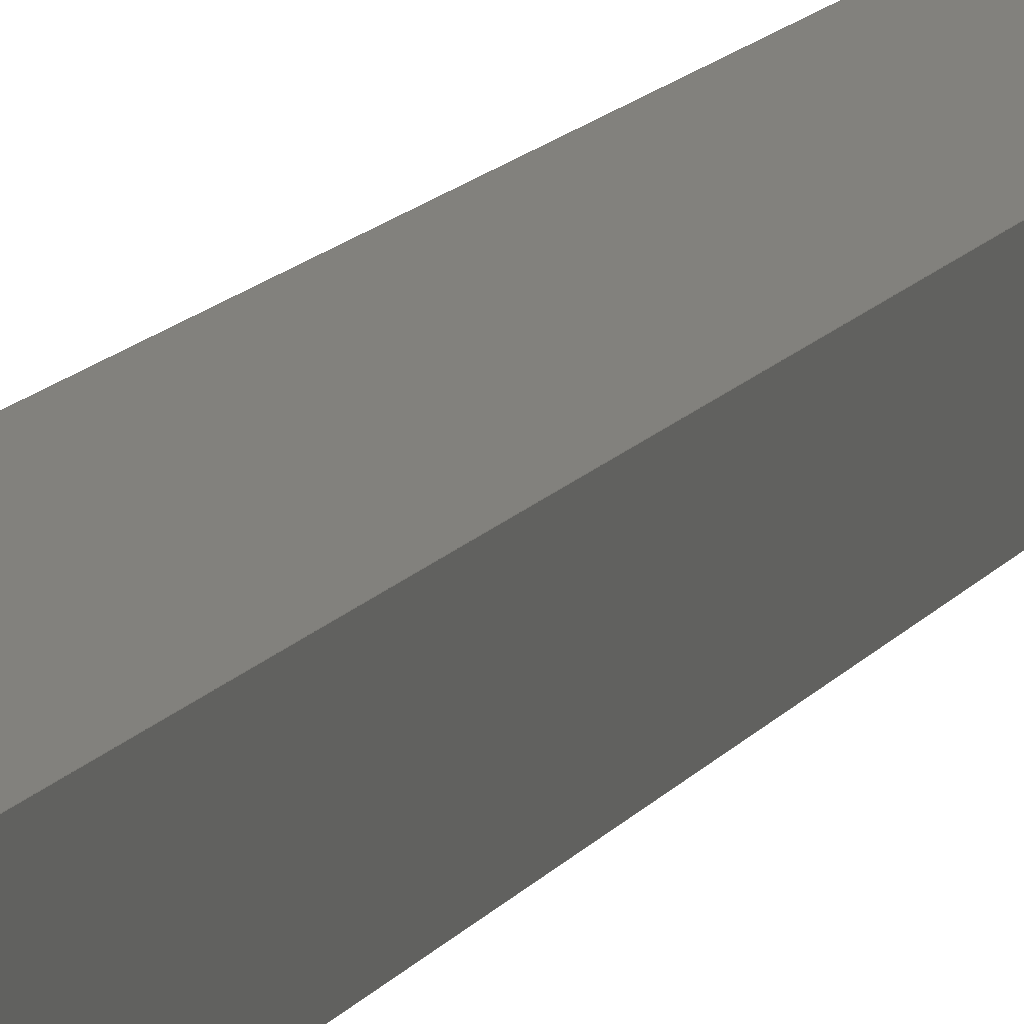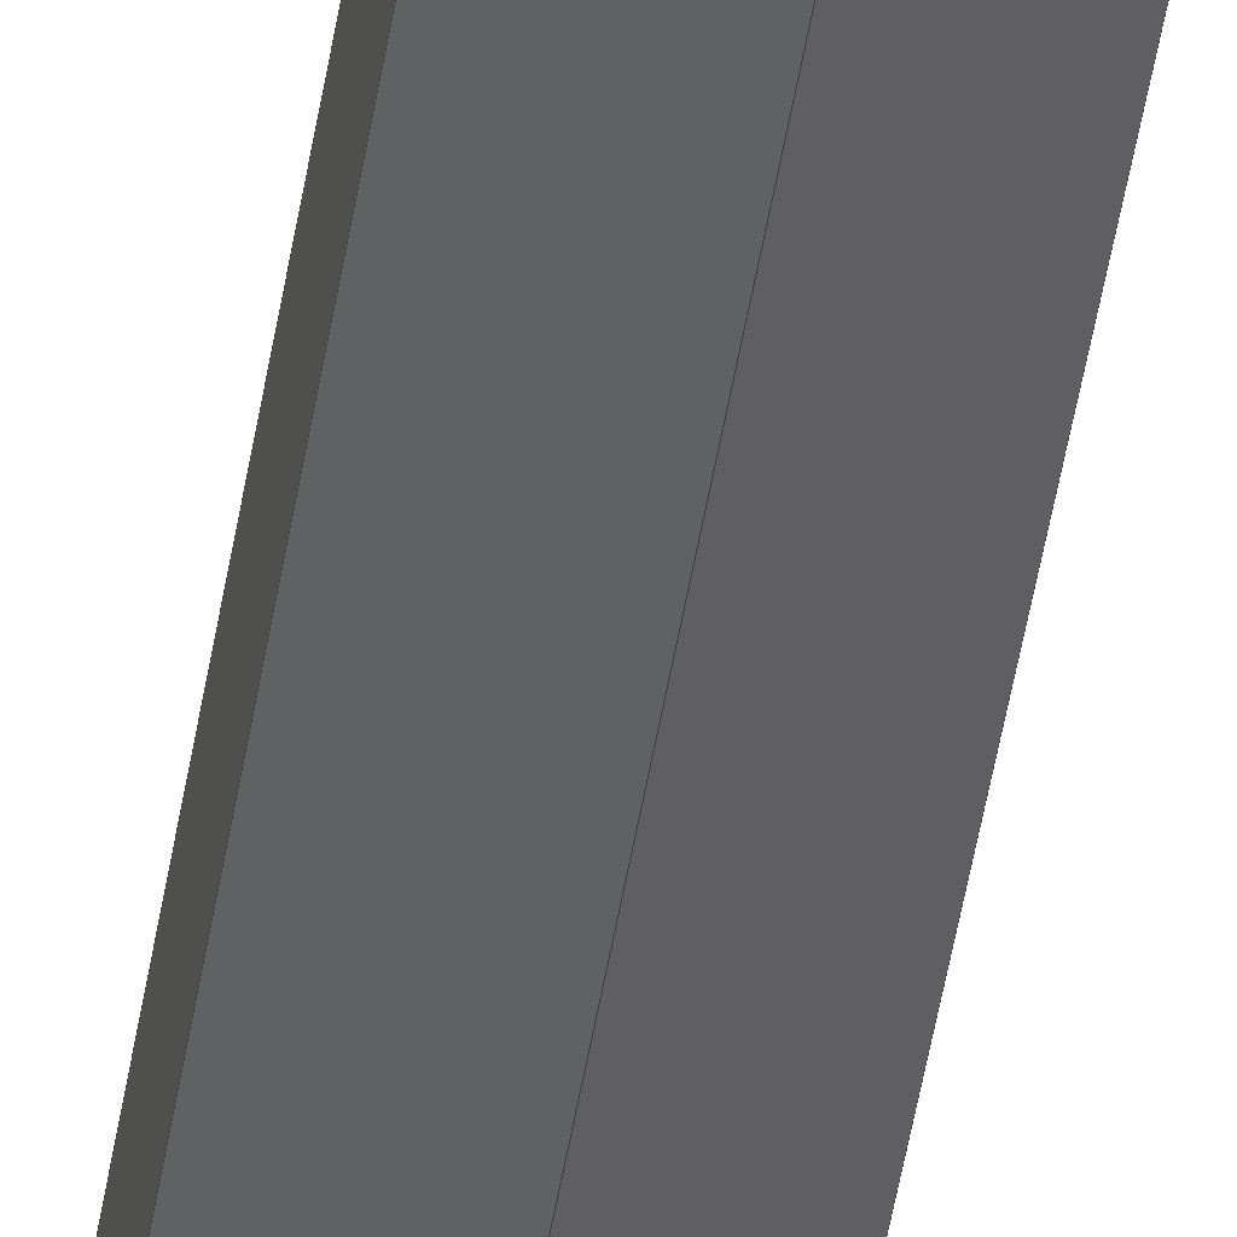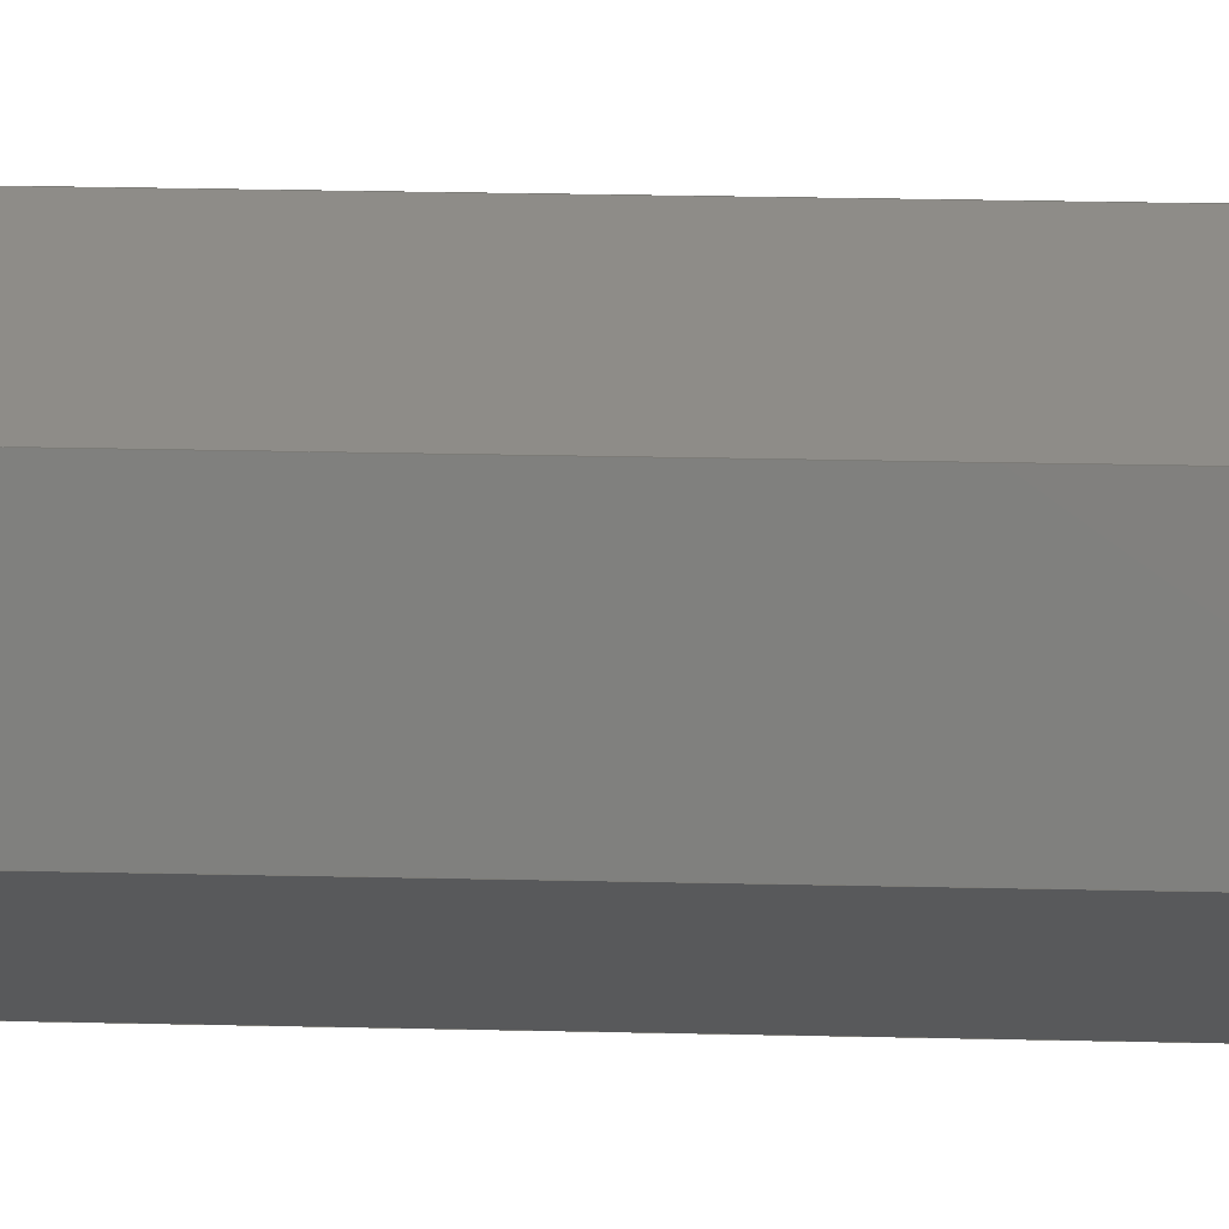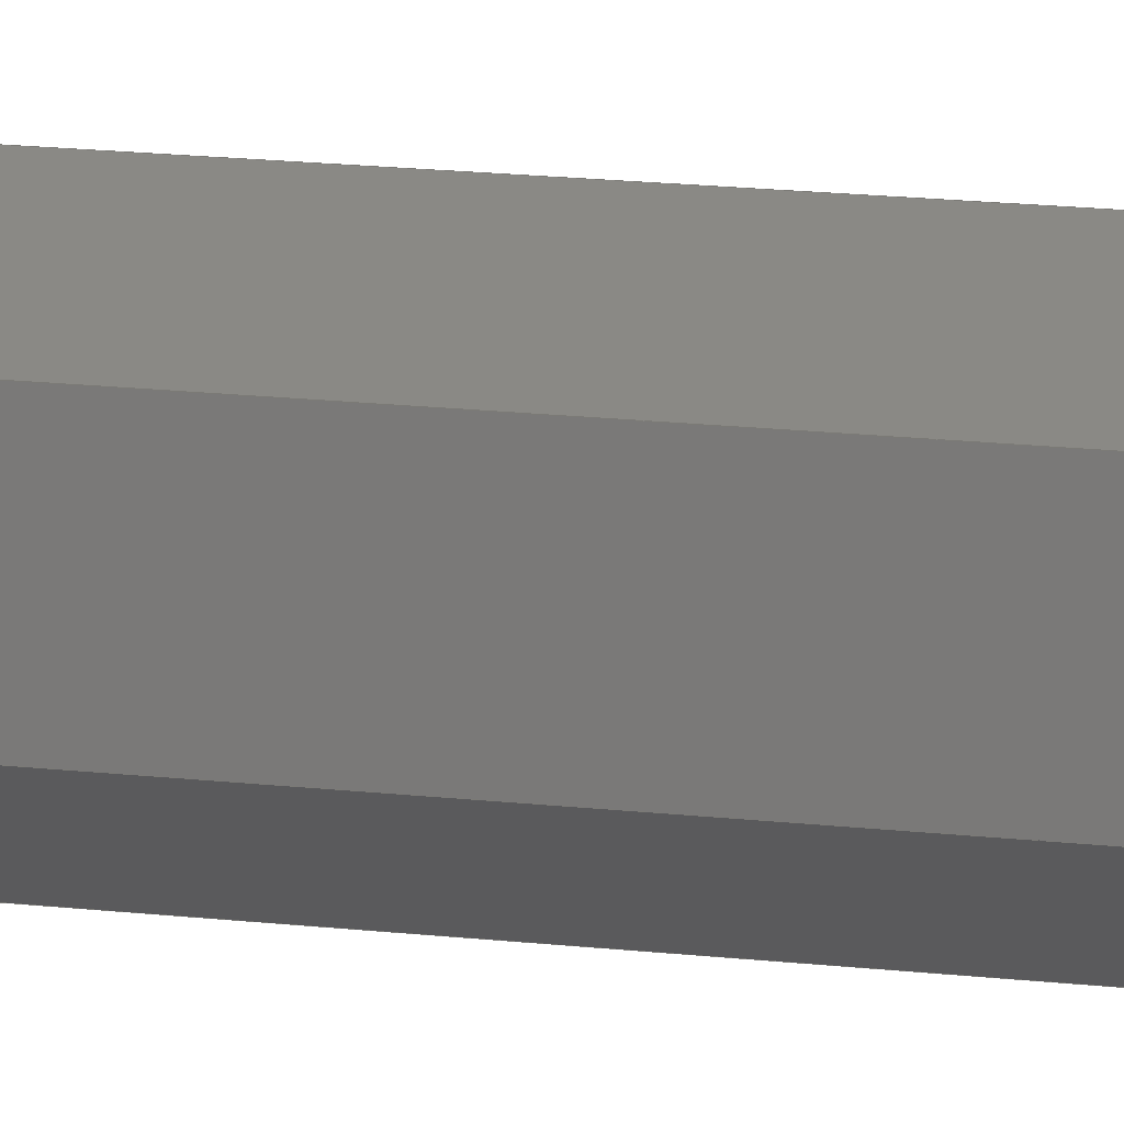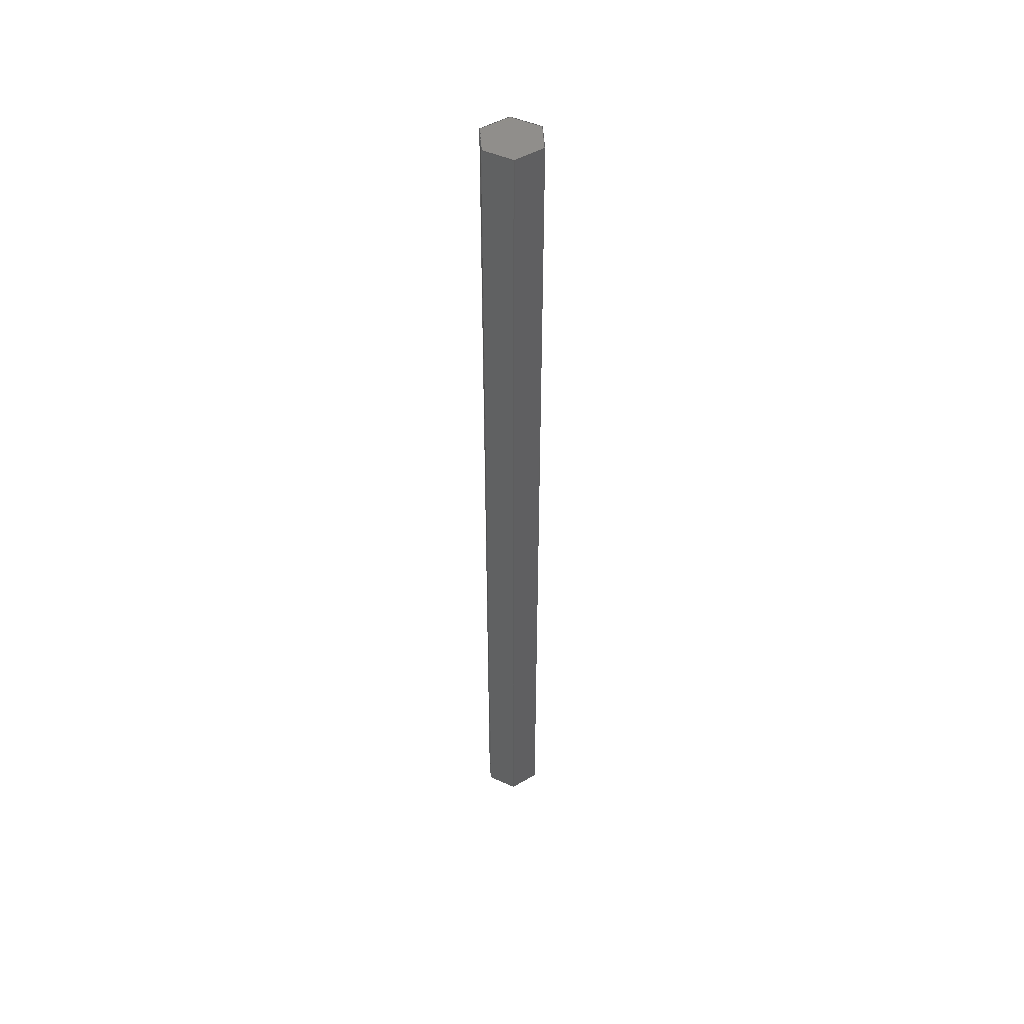
<metadata>
{"format":"step","ext":"step","renderer":"f3d","projection":"perspective","resolution":1024,"background":"white","views":[{"elev":6.1,"azim":10.4,"up":"+Z"},{"elev":-46.7,"azim":171.2,"up":"+Z"},{"elev":8.4,"azim":-83.6,"up":"+Z"},{"elev":7.3,"azim":-62.2,"up":"+Z"},{"elev":48.0,"azim":56.8,"up":"+Y"}]}
</metadata>
<code>
ISO-10303-21;
DATA;
#1=MECHANICAL_DESIGN_GEOMETRIC_PRESENTATION_REPRESENTATION('',(#4),#240);
#2=SHAPE_REPRESENTATION_RELATIONSHIP('SRR','None',#247,#3);
#3=ADVANCED_BREP_SHAPE_REPRESENTATION('',(#5),#239);
#4=STYLED_ITEM('',(#257),#5);
#5=MANIFOLD_SOLID_BREP('Body1',#140);
#6=FACE_OUTER_BOUND('',#14,.T.);
#7=FACE_OUTER_BOUND('',#15,.T.);
#8=FACE_OUTER_BOUND('',#16,.T.);
#9=FACE_OUTER_BOUND('',#17,.T.);
#10=FACE_OUTER_BOUND('',#18,.T.);
#11=FACE_OUTER_BOUND('',#19,.T.);
#12=FACE_OUTER_BOUND('',#20,.T.);
#13=FACE_OUTER_BOUND('',#21,.T.);
#14=EDGE_LOOP('',(#88,#89,#90,#91));
#15=EDGE_LOOP('',(#92,#93,#94,#95));
#16=EDGE_LOOP('',(#96,#97,#98,#99));
#17=EDGE_LOOP('',(#100,#101,#102,#103));
#18=EDGE_LOOP('',(#104,#105,#106,#107));
#19=EDGE_LOOP('',(#108,#109,#110,#111));
#20=EDGE_LOOP('',(#112,#113,#114,#115,#116,#117));
#21=EDGE_LOOP('',(#118,#119,#120,#121,#122,#123));
#22=LINE('',#202,#40);
#23=LINE('',#204,#41);
#24=LINE('',#206,#42);
#25=LINE('',#207,#43);
#26=LINE('',#210,#44);
#27=LINE('',#212,#45);
#28=LINE('',#213,#46);
#29=LINE('',#216,#47);
#30=LINE('',#218,#48);
#31=LINE('',#219,#49);
#32=LINE('',#222,#50);
#33=LINE('',#224,#51);
#34=LINE('',#225,#52);
#35=LINE('',#228,#53);
#36=LINE('',#230,#54);
#37=LINE('',#231,#55);
#38=LINE('',#233,#56);
#39=LINE('',#234,#57);
#40=VECTOR('',#166,1);
#41=VECTOR('',#167,1);
#42=VECTOR('',#168,1);
#43=VECTOR('',#169,1);
#44=VECTOR('',#172,1);
#45=VECTOR('',#173,1);
#46=VECTOR('',#174,1);
#47=VECTOR('',#177,1);
#48=VECTOR('',#178,1);
#49=VECTOR('',#179,1);
#50=VECTOR('',#182,1);
#51=VECTOR('',#183,1);
#52=VECTOR('',#184,1);
#53=VECTOR('',#187,1);
#54=VECTOR('',#188,1);
#55=VECTOR('',#189,1);
#56=VECTOR('',#192,1);
#57=VECTOR('',#193,1);
#58=VERTEX_POINT('',#200);
#59=VERTEX_POINT('',#201);
#60=VERTEX_POINT('',#203);
#61=VERTEX_POINT('',#205);
#62=VERTEX_POINT('',#209);
#63=VERTEX_POINT('',#211);
#64=VERTEX_POINT('',#215);
#65=VERTEX_POINT('',#217);
#66=VERTEX_POINT('',#221);
#67=VERTEX_POINT('',#223);
#68=VERTEX_POINT('',#227);
#69=VERTEX_POINT('',#229);
#70=EDGE_CURVE('',#58,#59,#22,.T.);
#71=EDGE_CURVE('',#59,#60,#23,.T.);
#72=EDGE_CURVE('',#61,#60,#24,.T.);
#73=EDGE_CURVE('',#58,#61,#25,.T.);
#74=EDGE_CURVE('',#62,#58,#26,.T.);
#75=EDGE_CURVE('',#63,#61,#27,.T.);
#76=EDGE_CURVE('',#62,#63,#28,.T.);
#77=EDGE_CURVE('',#64,#62,#29,.T.);
#78=EDGE_CURVE('',#65,#63,#30,.T.);
#79=EDGE_CURVE('',#64,#65,#31,.T.);
#80=EDGE_CURVE('',#66,#64,#32,.T.);
#81=EDGE_CURVE('',#67,#65,#33,.T.);
#82=EDGE_CURVE('',#66,#67,#34,.T.);
#83=EDGE_CURVE('',#68,#66,#35,.T.);
#84=EDGE_CURVE('',#69,#67,#36,.T.);
#85=EDGE_CURVE('',#68,#69,#37,.T.);
#86=EDGE_CURVE('',#59,#68,#38,.T.);
#87=EDGE_CURVE('',#60,#69,#39,.T.);
#88=ORIENTED_EDGE('',*,*,#70,.T.);
#89=ORIENTED_EDGE('',*,*,#71,.T.);
#90=ORIENTED_EDGE('',*,*,#72,.F.);
#91=ORIENTED_EDGE('',*,*,#73,.F.);
#92=ORIENTED_EDGE('',*,*,#74,.T.);
#93=ORIENTED_EDGE('',*,*,#73,.T.);
#94=ORIENTED_EDGE('',*,*,#75,.F.);
#95=ORIENTED_EDGE('',*,*,#76,.F.);
#96=ORIENTED_EDGE('',*,*,#77,.T.);
#97=ORIENTED_EDGE('',*,*,#76,.T.);
#98=ORIENTED_EDGE('',*,*,#78,.F.);
#99=ORIENTED_EDGE('',*,*,#79,.F.);
#100=ORIENTED_EDGE('',*,*,#80,.T.);
#101=ORIENTED_EDGE('',*,*,#79,.T.);
#102=ORIENTED_EDGE('',*,*,#81,.F.);
#103=ORIENTED_EDGE('',*,*,#82,.F.);
#104=ORIENTED_EDGE('',*,*,#83,.T.);
#105=ORIENTED_EDGE('',*,*,#82,.T.);
#106=ORIENTED_EDGE('',*,*,#84,.F.);
#107=ORIENTED_EDGE('',*,*,#85,.F.);
#108=ORIENTED_EDGE('',*,*,#86,.T.);
#109=ORIENTED_EDGE('',*,*,#85,.T.);
#110=ORIENTED_EDGE('',*,*,#87,.F.);
#111=ORIENTED_EDGE('',*,*,#71,.F.);
#112=ORIENTED_EDGE('',*,*,#87,.T.);
#113=ORIENTED_EDGE('',*,*,#84,.T.);
#114=ORIENTED_EDGE('',*,*,#81,.T.);
#115=ORIENTED_EDGE('',*,*,#78,.T.);
#116=ORIENTED_EDGE('',*,*,#75,.T.);
#117=ORIENTED_EDGE('',*,*,#72,.T.);
#118=ORIENTED_EDGE('',*,*,#86,.F.);
#119=ORIENTED_EDGE('',*,*,#70,.F.);
#120=ORIENTED_EDGE('',*,*,#74,.F.);
#121=ORIENTED_EDGE('',*,*,#77,.F.);
#122=ORIENTED_EDGE('',*,*,#80,.F.);
#123=ORIENTED_EDGE('',*,*,#83,.F.);
#124=PLANE('',#154);
#125=PLANE('',#155);
#126=PLANE('',#156);
#127=PLANE('',#157);
#128=PLANE('',#158);
#129=PLANE('',#159);
#130=PLANE('',#160);
#131=PLANE('',#161);
#132=ADVANCED_FACE('',(#6),#124,.T.);
#133=ADVANCED_FACE('',(#7),#125,.T.);
#134=ADVANCED_FACE('',(#8),#126,.T.);
#135=ADVANCED_FACE('',(#9),#127,.T.);
#136=ADVANCED_FACE('',(#10),#128,.T.);
#137=ADVANCED_FACE('',(#11),#129,.T.);
#138=ADVANCED_FACE('',(#12),#130,.T.);
#139=ADVANCED_FACE('',(#13),#131,.F.);
#140=CLOSED_SHELL('',(#132,#133,#134,#135,#136,#137,#138,#139));
#141=DERIVED_UNIT_ELEMENT(#143,1);
#142=DERIVED_UNIT_ELEMENT(#242,3);
#143=(
MASS_UNIT()
NAMED_UNIT(*)
SI_UNIT(.KILO.,.GRAM.)
);
#144=DERIVED_UNIT((#141,#142));
#145=MEASURE_REPRESENTATION_ITEM('density measure',
POSITIVE_RATIO_MEASURE(7850),#144);
#146=PROPERTY_DEFINITION_REPRESENTATION(#151,#148);
#147=PROPERTY_DEFINITION_REPRESENTATION(#152,#149);
#148=REPRESENTATION('material name',(#150),#239);
#149=REPRESENTATION('density',(#145),#239);
#150=DESCRIPTIVE_REPRESENTATION_ITEM('Steel','Steel');
#151=PROPERTY_DEFINITION('material property','material name',#249);
#152=PROPERTY_DEFINITION('material property','density of part',#249);
#153=AXIS2_PLACEMENT_3D('placement',#198,#162,#163);
#154=AXIS2_PLACEMENT_3D('',#199,#164,#165);
#155=AXIS2_PLACEMENT_3D('',#208,#170,#171);
#156=AXIS2_PLACEMENT_3D('',#214,#175,#176);
#157=AXIS2_PLACEMENT_3D('',#220,#180,#181);
#158=AXIS2_PLACEMENT_3D('',#226,#185,#186);
#159=AXIS2_PLACEMENT_3D('',#232,#190,#191);
#160=AXIS2_PLACEMENT_3D('',#235,#194,#195);
#161=AXIS2_PLACEMENT_3D('',#236,#196,#197);
#162=DIRECTION('axis',(0,0,1));
#163=DIRECTION('refdir',(1,0,0));
#164=DIRECTION('center_axis',(1,0,1.11e-15));
#165=DIRECTION('ref_axis',(1.11e-15,0,-1));
#166=DIRECTION('',(1.11e-15,0,-1));
#167=DIRECTION('',(0,1,0));
#168=DIRECTION('',(1.11e-15,0,-1));
#169=DIRECTION('',(0,1,0));
#170=DIRECTION('center_axis',(0.5,0,0.866));
#171=DIRECTION('ref_axis',(0.866,0,-0.5));
#172=DIRECTION('',(0.866,0,-0.5));
#173=DIRECTION('',(0.866,0,-0.5));
#174=DIRECTION('',(0,1,0));
#175=DIRECTION('center_axis',(-0.5,0,0.866));
#176=DIRECTION('ref_axis',(0.866,0,0.5));
#177=DIRECTION('',(0.866,0,0.5));
#178=DIRECTION('',(0.866,0,0.5));
#179=DIRECTION('',(0,1,0));
#180=DIRECTION('center_axis',(-1,0,-5.551e-16));
#181=DIRECTION('ref_axis',(-5.551e-16,0,1));
#182=DIRECTION('',(-5.551e-16,0,1));
#183=DIRECTION('',(-5.551e-16,0,1));
#184=DIRECTION('',(0,1,0));
#185=DIRECTION('center_axis',(-0.5,0,-0.866));
#186=DIRECTION('ref_axis',(-0.866,0,0.5));
#187=DIRECTION('',(-0.866,0,0.5));
#188=DIRECTION('',(-0.866,0,0.5));
#189=DIRECTION('',(0,1,0));
#190=DIRECTION('center_axis',(0.5,0,-0.866));
#191=DIRECTION('ref_axis',(-0.866,0,-0.5));
#192=DIRECTION('',(-0.866,0,-0.5));
#193=DIRECTION('',(-0.866,0,-0.5));
#194=DIRECTION('center_axis',(0,1,0));
#195=DIRECTION('ref_axis',(0,0,1));
#196=DIRECTION('center_axis',(0,1,0));
#197=DIRECTION('ref_axis',(1,0,0));
#198=CARTESIAN_POINT('',(0,0,0));
#199=CARTESIAN_POINT('Origin',(0.1299,0,0.075));
#200=CARTESIAN_POINT('',(0.1299,0,0.075));
#201=CARTESIAN_POINT('',(0.1299,0,-0.075));
#202=CARTESIAN_POINT('',(0.1299,0,0.075));
#203=CARTESIAN_POINT('',(0.1299,4.6,-0.075));
#204=CARTESIAN_POINT('',(0.1299,0,-0.075));
#205=CARTESIAN_POINT('',(0.1299,4.6,0.075));
#206=CARTESIAN_POINT('',(0.1299,4.6,0.075));
#207=CARTESIAN_POINT('',(0.1299,0,0.075));
#208=CARTESIAN_POINT('Origin',(-2.465e-17,0,0.15));
#209=CARTESIAN_POINT('',(-2.465e-17,0,0.15));
#210=CARTESIAN_POINT('',(-2.465e-17,0,0.15));
#211=CARTESIAN_POINT('',(-2.776e-17,4.6,0.15));
#212=CARTESIAN_POINT('',(-2.465e-17,4.6,0.15));
#213=CARTESIAN_POINT('',(-2.465e-17,0,0.15));
#214=CARTESIAN_POINT('Origin',(-0.1299,0,0.075));
#215=CARTESIAN_POINT('',(-0.1299,0,0.075));
#216=CARTESIAN_POINT('',(-0.1299,0,0.075));
#217=CARTESIAN_POINT('',(-0.1299,4.6,0.075));
#218=CARTESIAN_POINT('',(-0.1299,4.6,0.075));
#219=CARTESIAN_POINT('',(-0.1299,0,0.075));
#220=CARTESIAN_POINT('Origin',(-0.1299,0,-0.075));
#221=CARTESIAN_POINT('',(-0.1299,0,-0.075));
#222=CARTESIAN_POINT('',(-0.1299,0,-0.075));
#223=CARTESIAN_POINT('',(-0.1299,4.6,-0.075));
#224=CARTESIAN_POINT('',(-0.1299,4.6,-0.075));
#225=CARTESIAN_POINT('',(-0.1299,0,-0.075));
#226=CARTESIAN_POINT('Origin',(8.464e-17,0,-0.15));
#227=CARTESIAN_POINT('',(8.327e-17,0,-0.15));
#228=CARTESIAN_POINT('',(8.875e-17,0,-0.15));
#229=CARTESIAN_POINT('',(8.327e-17,4.6,-0.15));
#230=CARTESIAN_POINT('',(8.875e-17,4.6,-0.15));
#231=CARTESIAN_POINT('',(8.327e-17,0,-0.15));
#232=CARTESIAN_POINT('Origin',(0.1299,0,-0.075));
#233=CARTESIAN_POINT('',(0.1299,0,-0.075));
#234=CARTESIAN_POINT('',(0.1299,4.6,-0.075));
#235=CARTESIAN_POINT('Origin',(1.388e-16,4.6,5.551e-17));
#236=CARTESIAN_POINT('Origin',(1.388e-16,0,5.551e-17));
#237=UNCERTAINTY_MEASURE_WITH_UNIT(LENGTH_MEASURE(0.001),#241,
'DISTANCE_ACCURACY_VALUE',
'Maximum model space distance between geometric entities at asserted c
onnectivities');
#238=UNCERTAINTY_MEASURE_WITH_UNIT(LENGTH_MEASURE(0.001),#241,
'DISTANCE_ACCURACY_VALUE',
'Maximum model space distance between geometric entities at asserted c
onnectivities');
#239=(
GEOMETRIC_REPRESENTATION_CONTEXT(3)
GLOBAL_UNCERTAINTY_ASSIGNED_CONTEXT((#237))
GLOBAL_UNIT_ASSIGNED_CONTEXT((#241,#243,#244))
REPRESENTATION_CONTEXT('','3D')
);
#240=(
GEOMETRIC_REPRESENTATION_CONTEXT(3)
GLOBAL_UNCERTAINTY_ASSIGNED_CONTEXT((#238))
GLOBAL_UNIT_ASSIGNED_CONTEXT((#241,#243,#244))
REPRESENTATION_CONTEXT('','3D')
);
#241=(
LENGTH_UNIT()
NAMED_UNIT(*)
SI_UNIT(.CENTI.,.METRE.)
);
#242=(
LENGTH_UNIT()
NAMED_UNIT(*)
SI_UNIT($,.METRE.)
);
#243=(
NAMED_UNIT(*)
PLANE_ANGLE_UNIT()
SI_UNIT($,.RADIAN.)
);
#244=(
NAMED_UNIT(*)
SI_UNIT($,.STERADIAN.)
SOLID_ANGLE_UNIT()
);
#245=SHAPE_DEFINITION_REPRESENTATION(#246,#247);
#246=PRODUCT_DEFINITION_SHAPE('',$,#249);
#247=SHAPE_REPRESENTATION('',(#153),#239);
#248=PRODUCT_DEFINITION_CONTEXT('part definition',#253,'design');
#249=PRODUCT_DEFINITION('Hex shaft w/spacer (long)',
'Hex shaft w/spacer (long) v5',#250,#248);
#250=PRODUCT_DEFINITION_FORMATION('',$,#255);
#251=PRODUCT_RELATED_PRODUCT_CATEGORY('Hex shaft w/spacer (long) v5',
'Hex shaft w/spacer (long) v5',(#255));
#252=APPLICATION_PROTOCOL_DEFINITION('international standard',
'automotive_design',2009,#253);
#253=APPLICATION_CONTEXT(
'Core Data for Automotive Mechanical Design Process');
#254=PRODUCT_CONTEXT('part definition',#253,'mechanical');
#255=PRODUCT('Hex shaft w/spacer (long)','Hex shaft w/spacer (long) v5',
$,(#254));
#256=PRESENTATION_STYLE_ASSIGNMENT((#258));
#257=PRESENTATION_STYLE_ASSIGNMENT((#259));
#258=SURFACE_STYLE_USAGE(.BOTH.,#260);
#259=SURFACE_STYLE_USAGE(.BOTH.,#261);
#260=SURFACE_SIDE_STYLE('',(#262));
#261=SURFACE_SIDE_STYLE('',(#263));
#262=SURFACE_STYLE_FILL_AREA(#264);
#263=SURFACE_STYLE_FILL_AREA(#265);
#264=FILL_AREA_STYLE('Steel - Satin',(#266));
#265=FILL_AREA_STYLE('Aluminum - Polished',(#267));
#266=FILL_AREA_STYLE_COLOUR('Steel - Satin',#268);
#267=FILL_AREA_STYLE_COLOUR('Aluminum - Polished',#269);
#268=COLOUR_RGB('Steel - Satin',0.6275,0.6275,0.6275);
#269=COLOUR_RGB('Aluminum - Polished',0.9608,0.9608,
0.9647);
ENDSEC;
END-ISO-10303-21;

</code>
